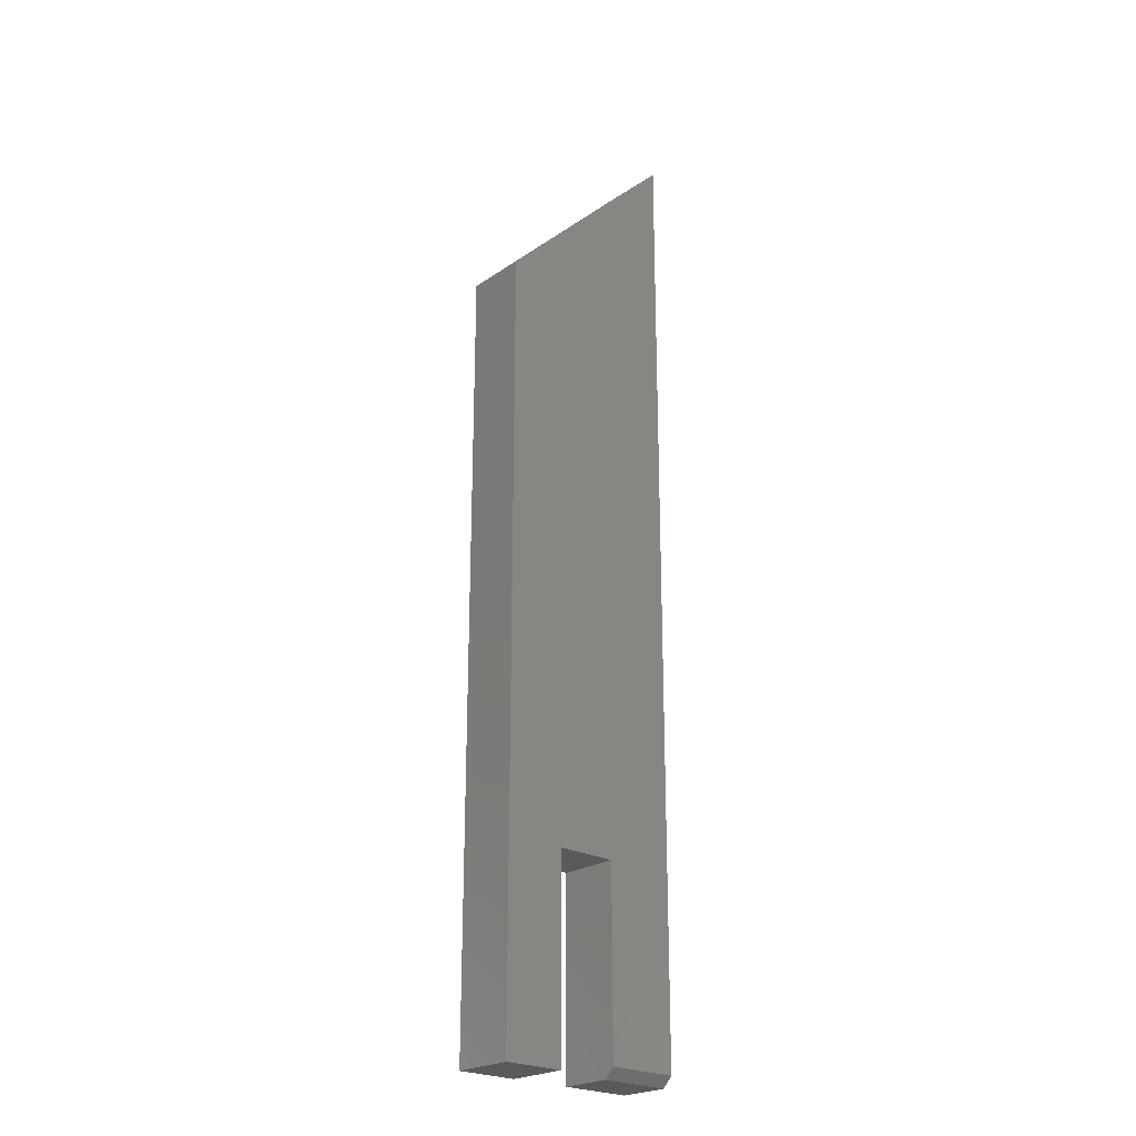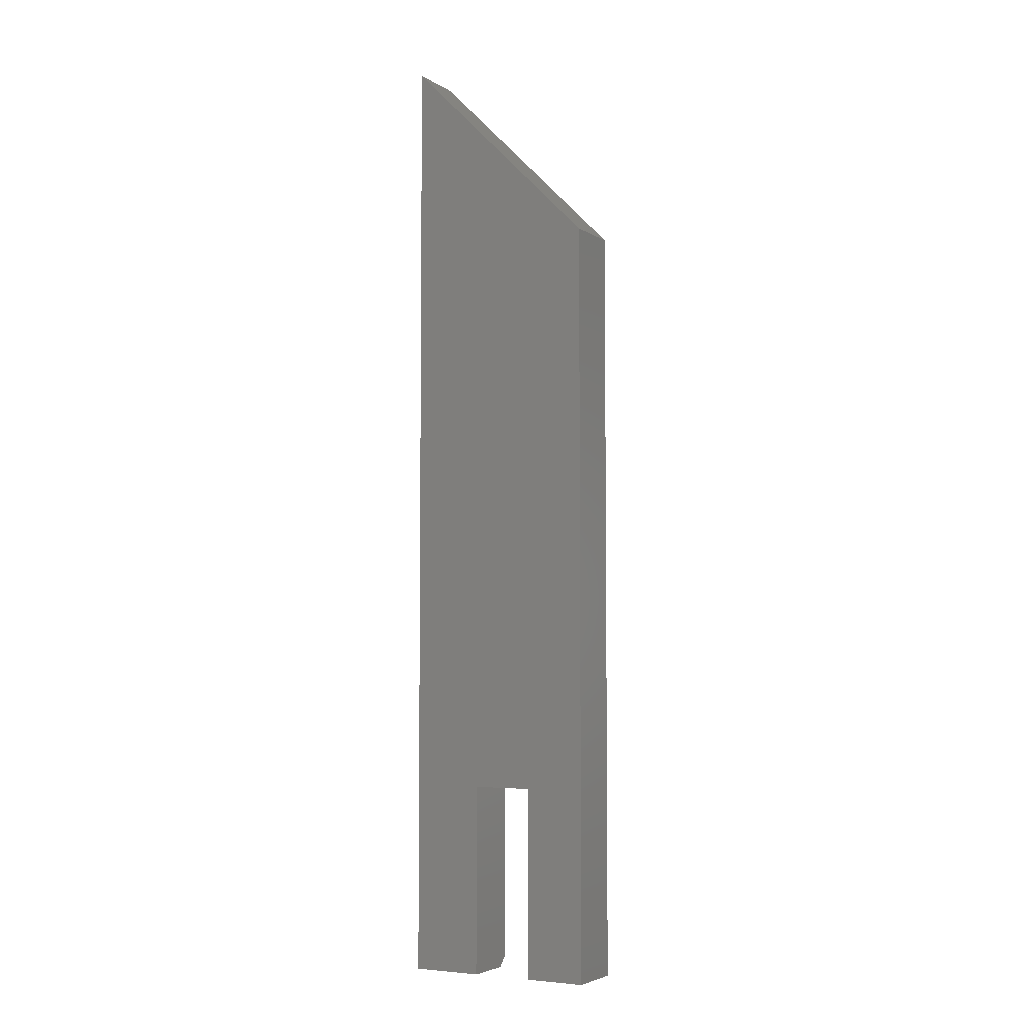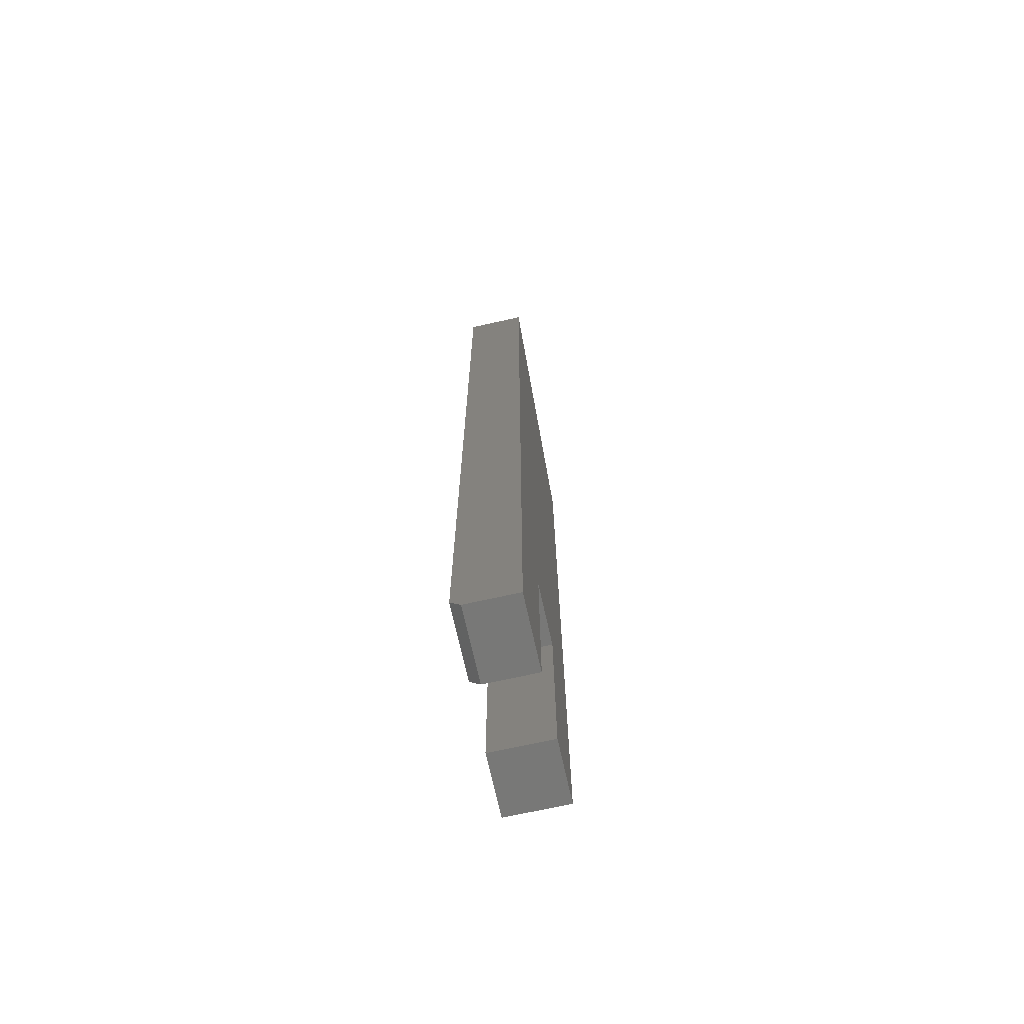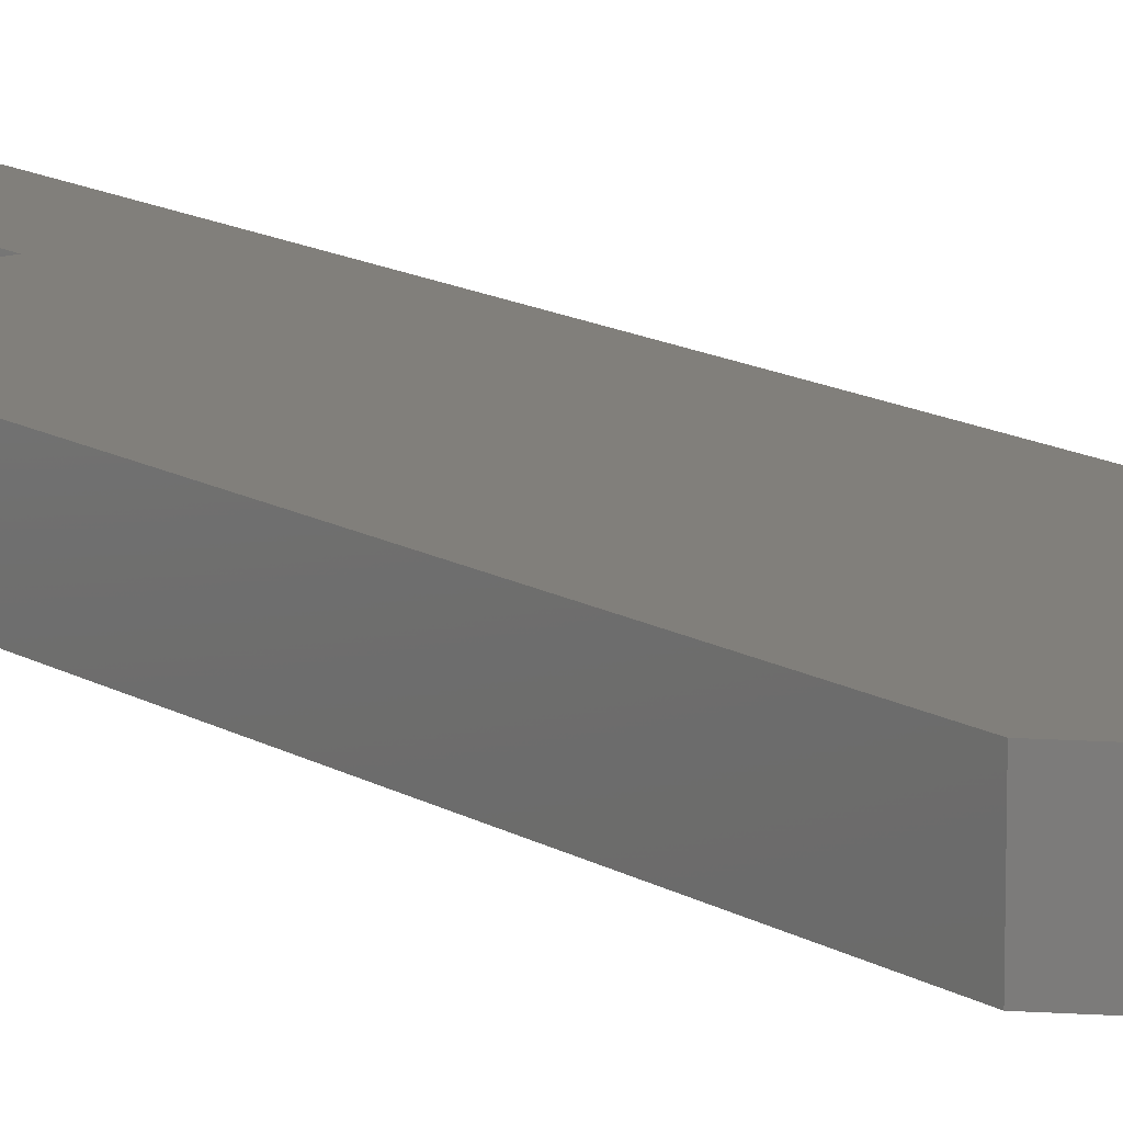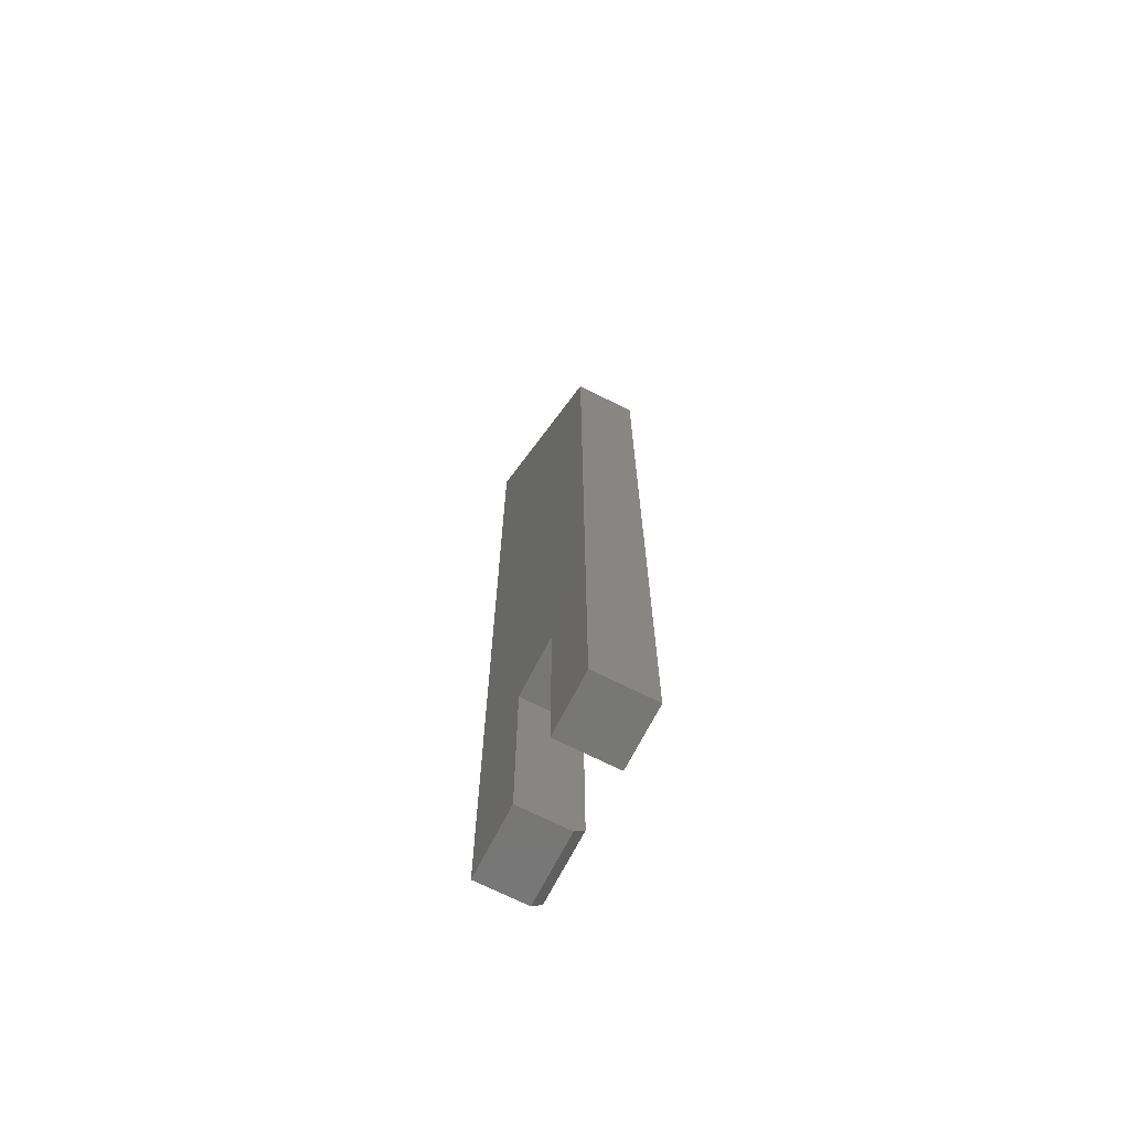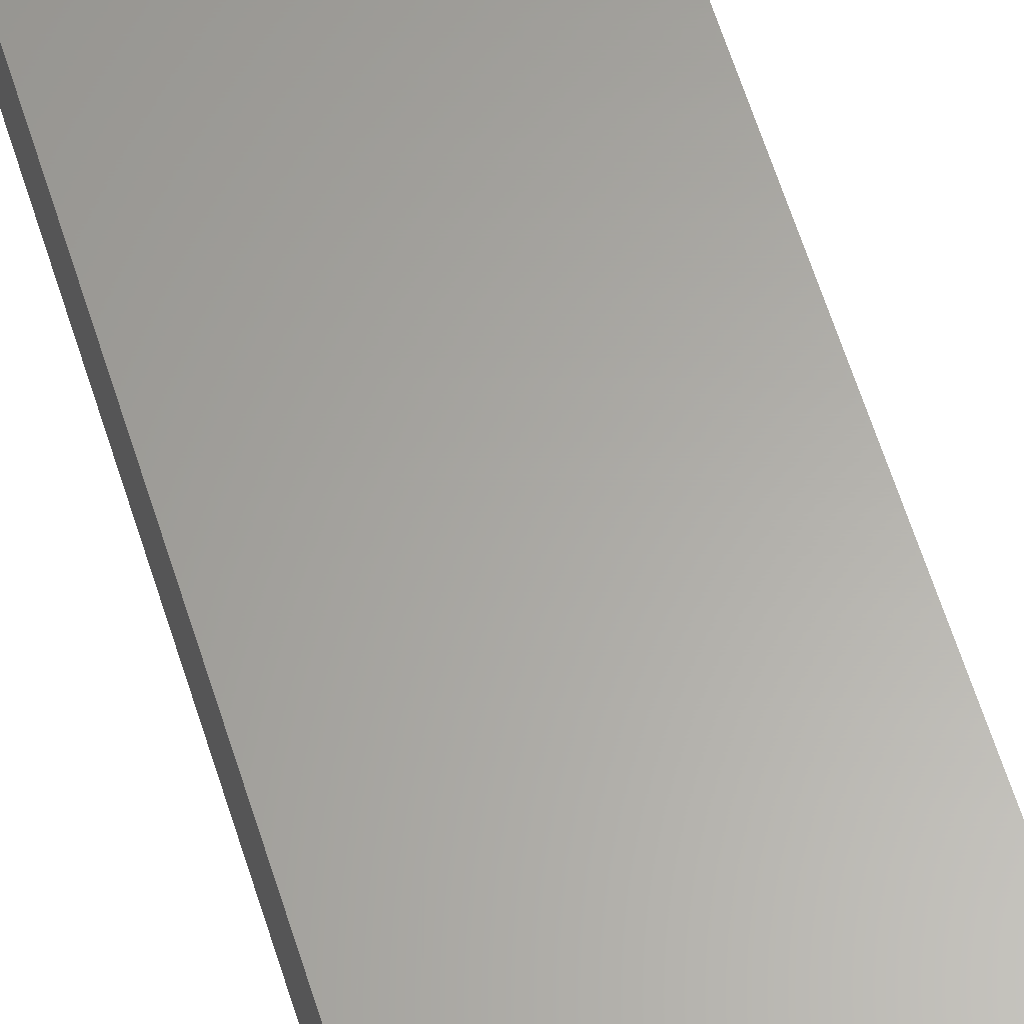
<metadata>
{"format":"stl","ext":"stl","renderer":"f3d","projection":"perspective","resolution":1024,"background":"white","views":[{"elev":-23.8,"azim":-42.4,"up":"+Z"},{"elev":-4.5,"azim":-150.9,"up":"+Z"},{"elev":-70.8,"azim":102.5,"up":"+Z"},{"elev":13.3,"azim":-36.5,"up":"+Y"},{"elev":-69.6,"azim":-116.9,"up":"+Z"},{"elev":62.8,"azim":-17.5,"up":"+Y"}]}
</metadata>
<code>
# stl→obj: 18 verts, 32 faces
v -0.1484 -0.04688 0.6
v -0.1484 -0.04688 0
v -0.1011 -0.04688 -2.9e-18
v -0.1011 -0.04688 0.15
v -0.0537 -0.04688 0.15
v 0.001563 -0.04688 0.75
v -0.0537 -0.04688 0.007812
v 0.001563 -0.04688 0.007812
v 0.001563 8.327e-18 0.75
v 0.001563 8.327e-18 -9.185e-18
v 0.001563 -0.03906 -9.185e-18
v -0.0537 -0.03906 0
v -0.0537 5.259e-18 -5.801e-18
v -0.0537 5.259e-18 0.15
v -0.1011 2.629e-18 0.15
v -0.1484 -1.042e-33 0.6
v -0.1484 0 0
v -0.1011 2.629e-18 -2.9e-18
f 1 2 3
f 1 3 4
f 1 4 5
f 1 5 6
f 5 7 6
f 6 7 8
f 9 6 10
f 10 6 8
f 10 8 11
f 12 13 11
f 11 13 10
f 5 14 7
f 7 14 13
f 7 13 12
f 7 12 8
f 8 12 11
f 14 15 16
f 14 16 9
f 14 9 10
f 14 10 13
f 17 16 18
f 18 16 15
f 1 16 2
f 2 16 17
f 6 9 1
f 1 9 16
f 15 14 4
f 4 14 5
f 3 18 4
f 4 18 15
f 2 17 3
f 3 17 18

</code>
